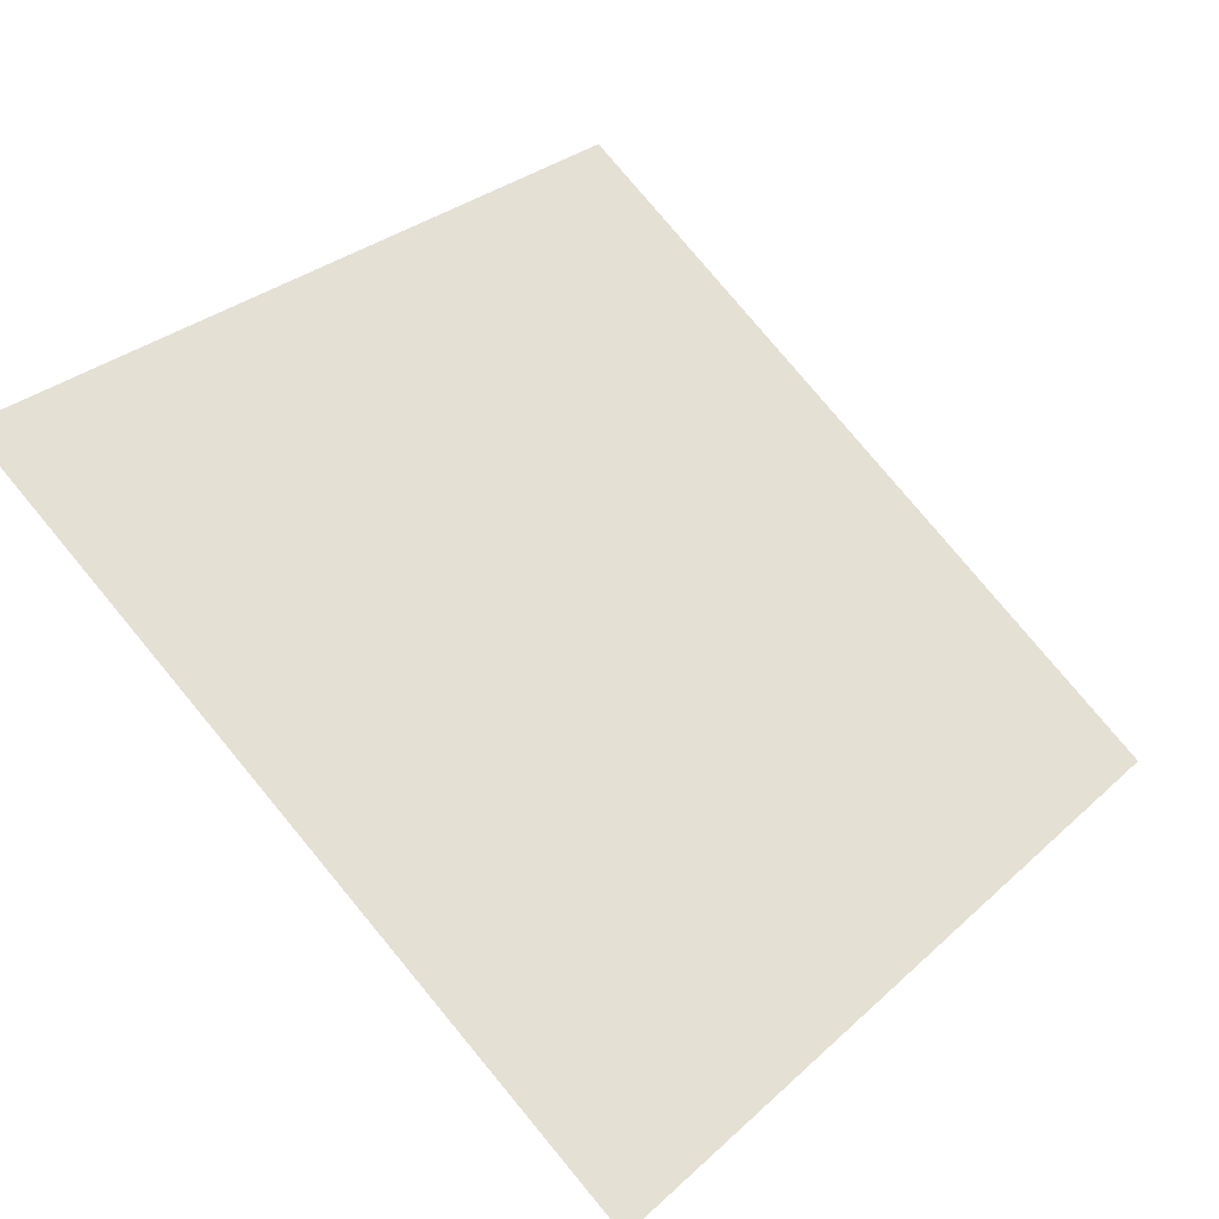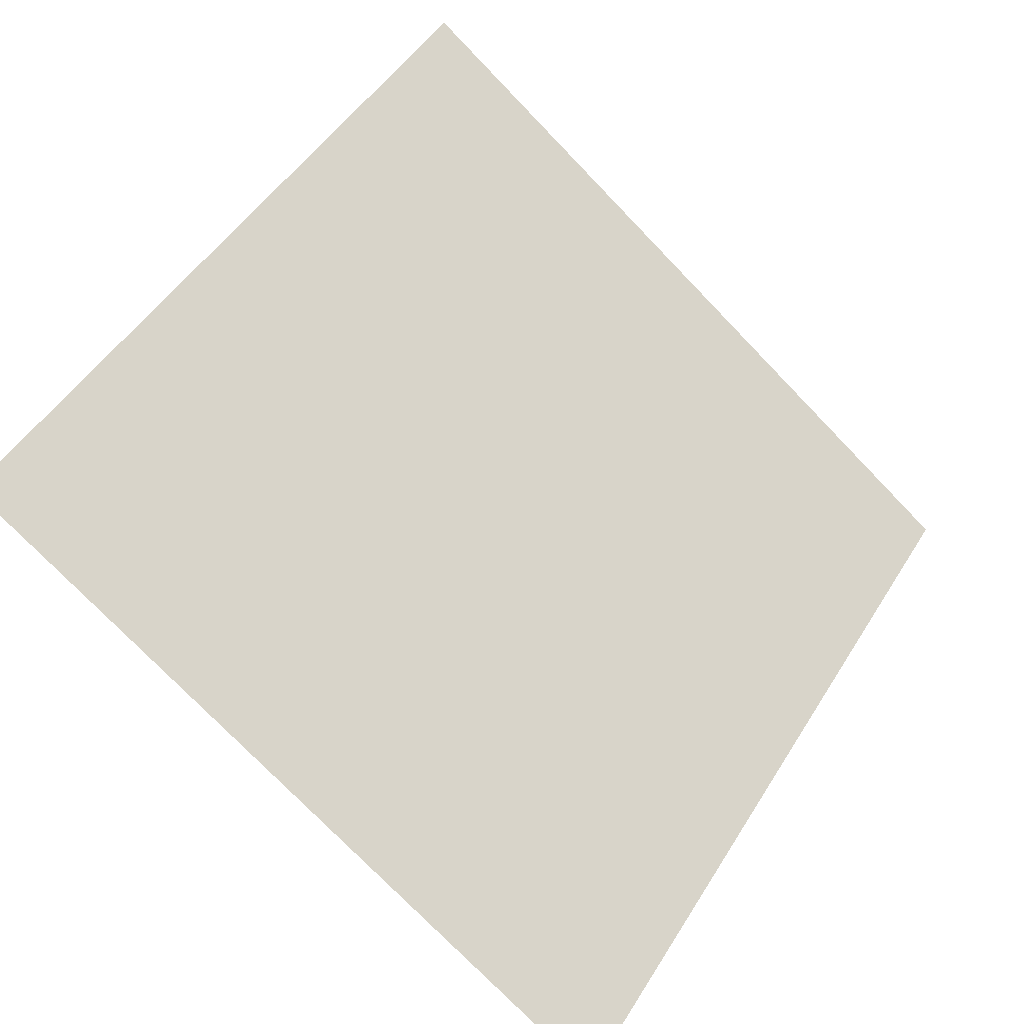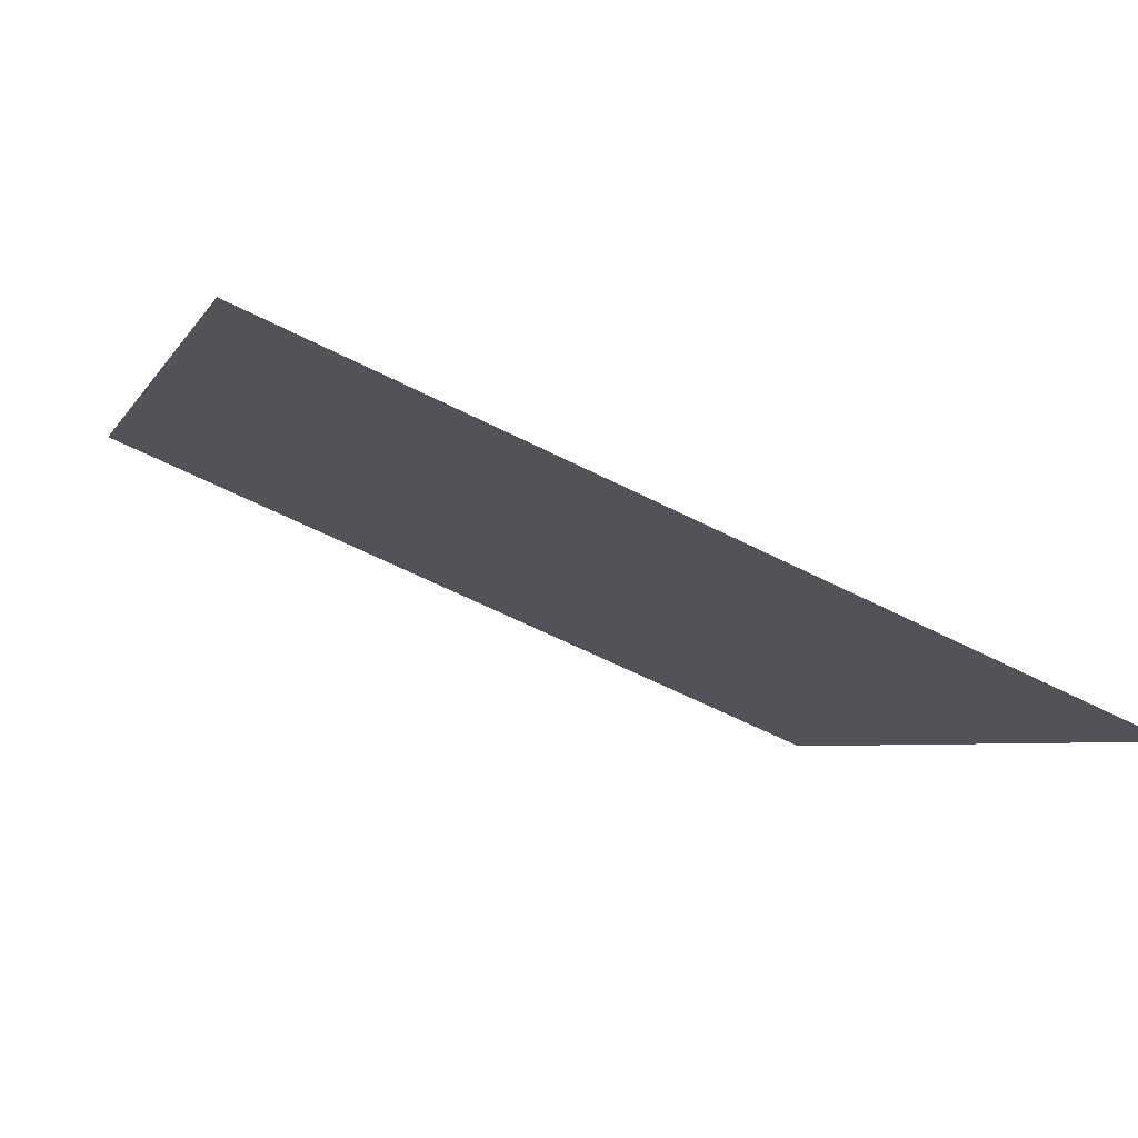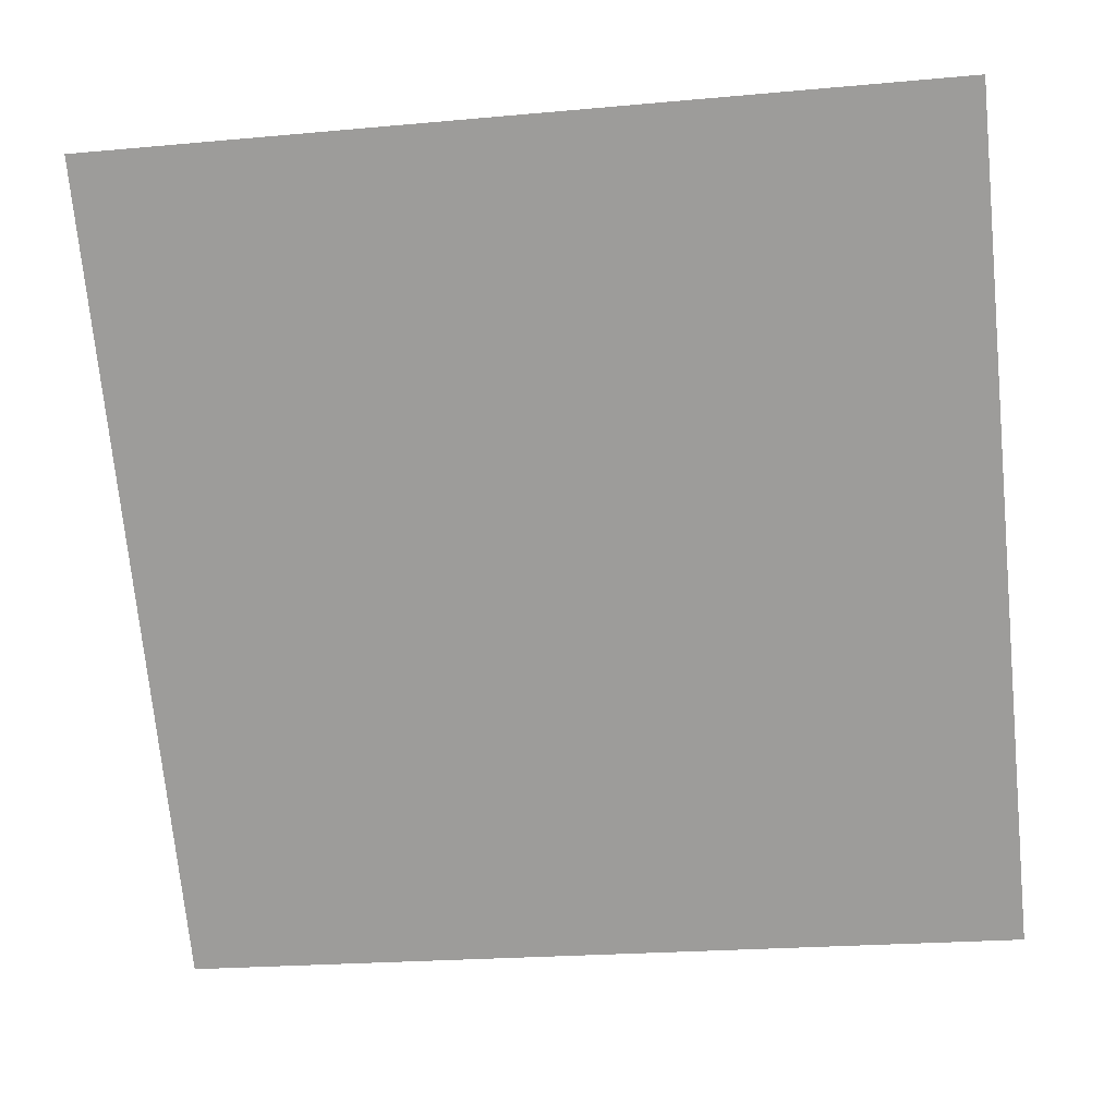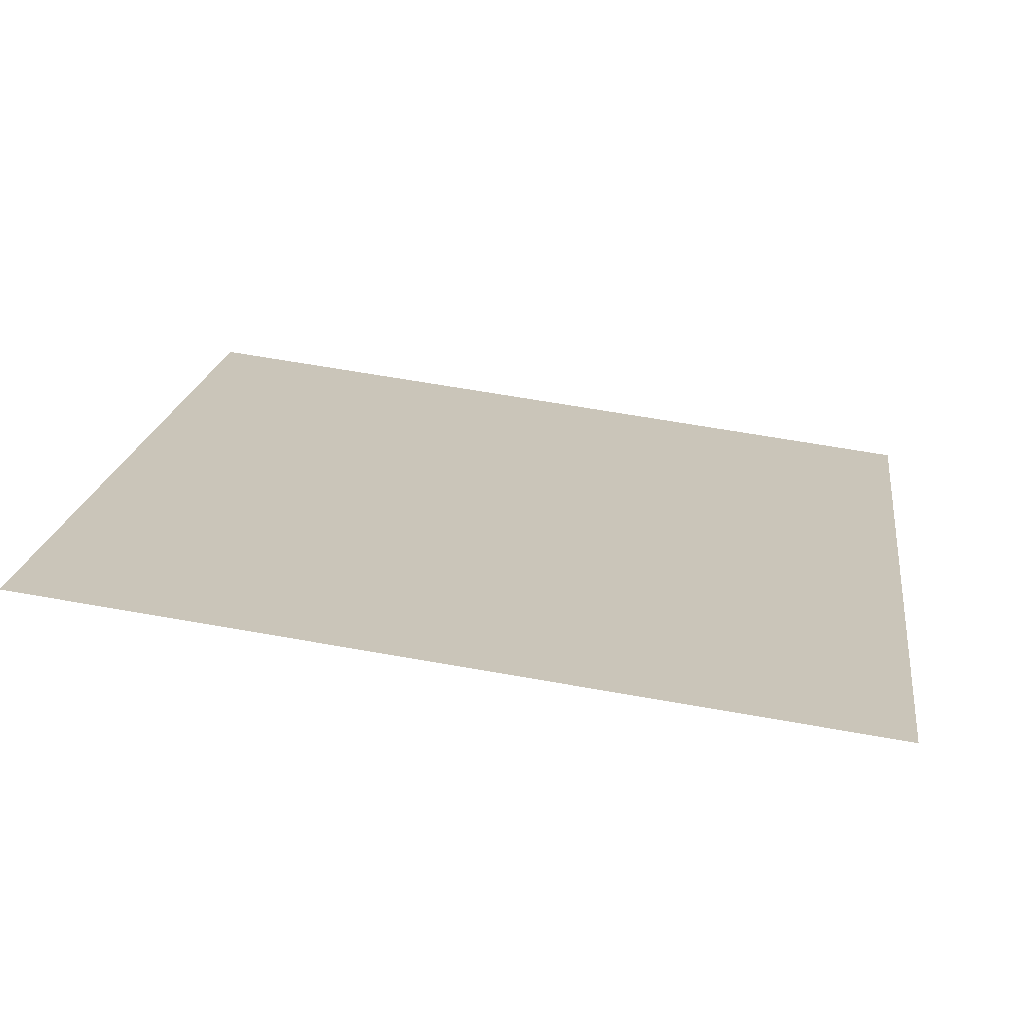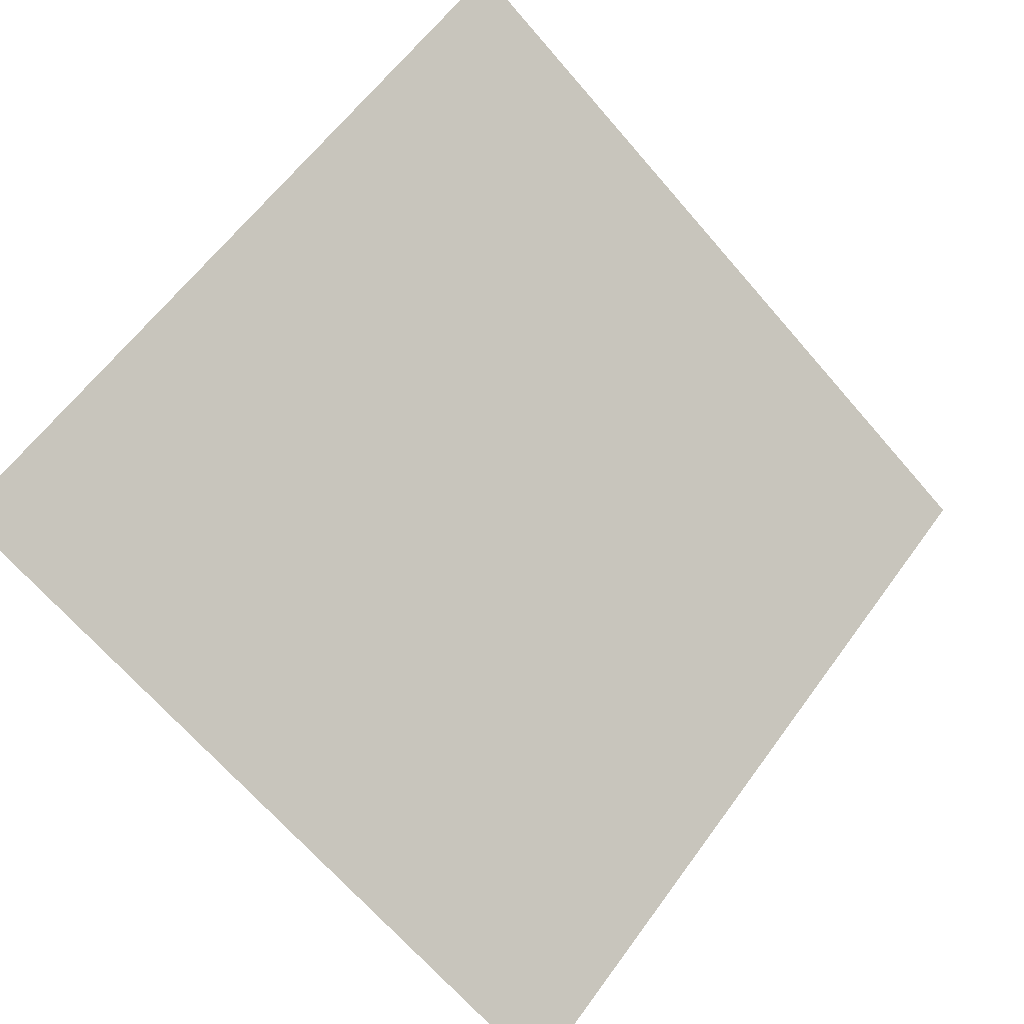
<metadata>
{"format":"obj","ext":"obj","renderer":"f3d","projection":"perspective","resolution":1024,"background":"white","views":[{"elev":28.4,"azim":128.3,"up":"+Y"},{"elev":47.2,"azim":121.1,"up":"+Y"},{"elev":-60.6,"azim":-28.7,"up":"+Z"},{"elev":-18.6,"azim":-172.3,"up":"+Z"},{"elev":56.4,"azim":10.6,"up":"+Y"},{"elev":59.2,"azim":126.4,"up":"+Y"}]}
</metadata>
<code>
v 0.06503 0.5445 0.1859
v 0.05847 0.5447 0.1859
v 0.05859 0.5486 0.1912
v 0.06515 0.5485 0.1911
f 4 3 2 1

</code>
